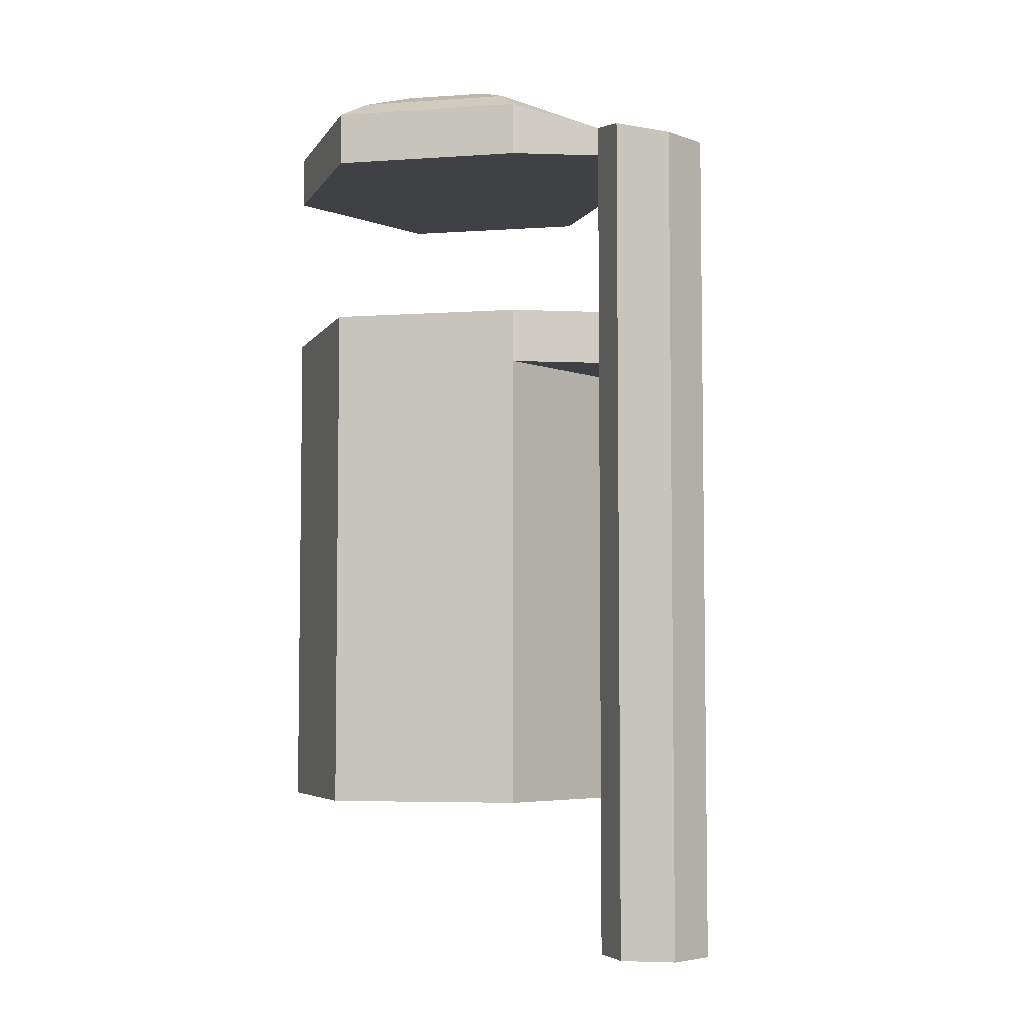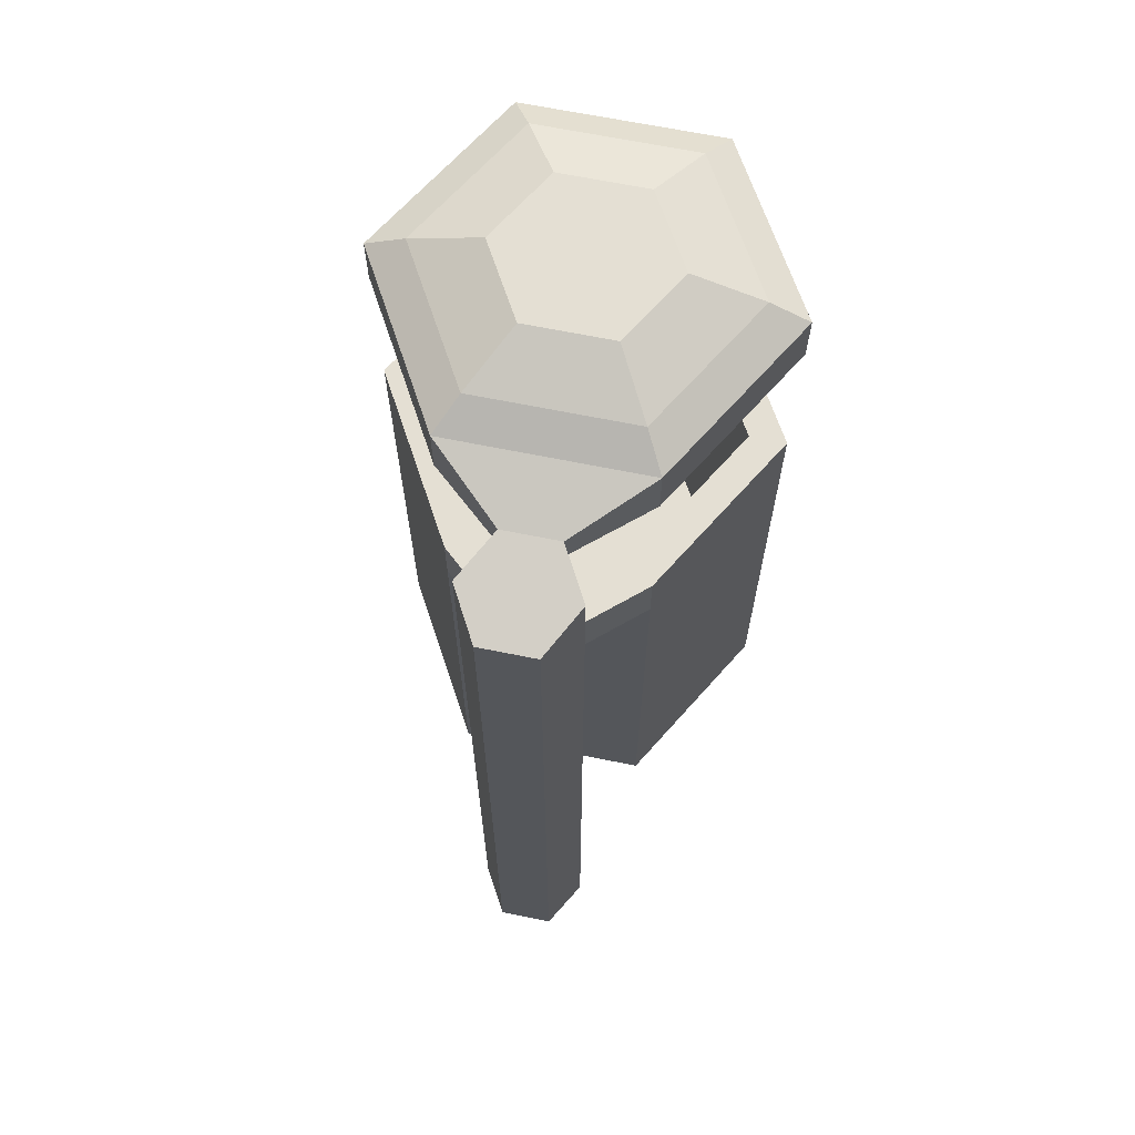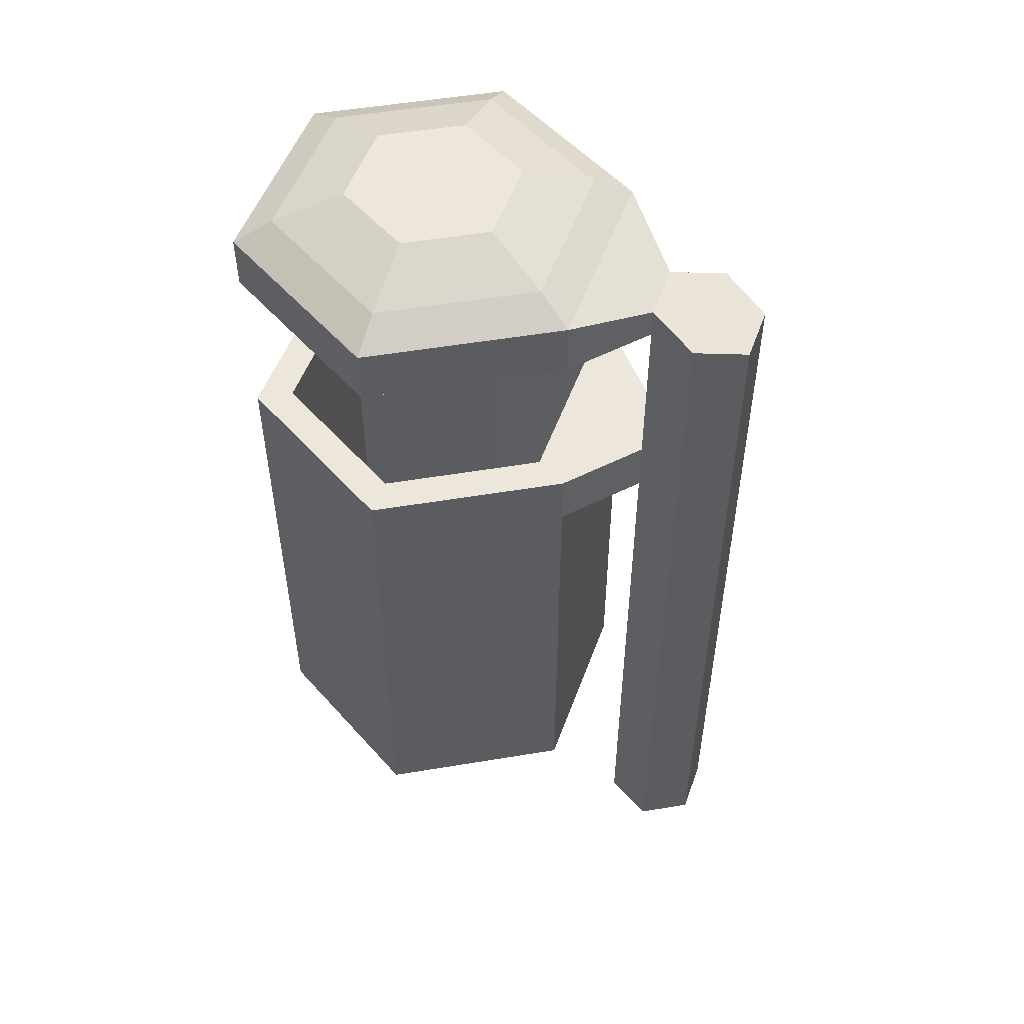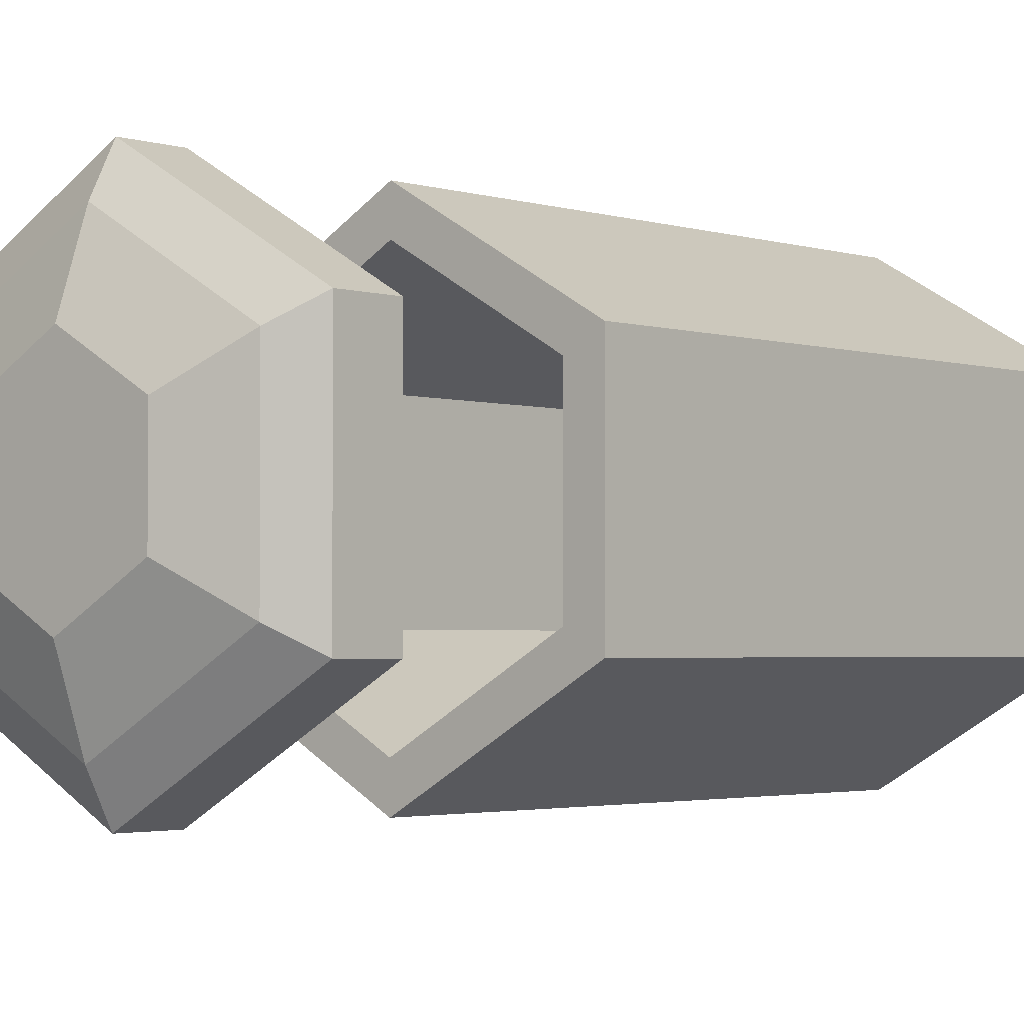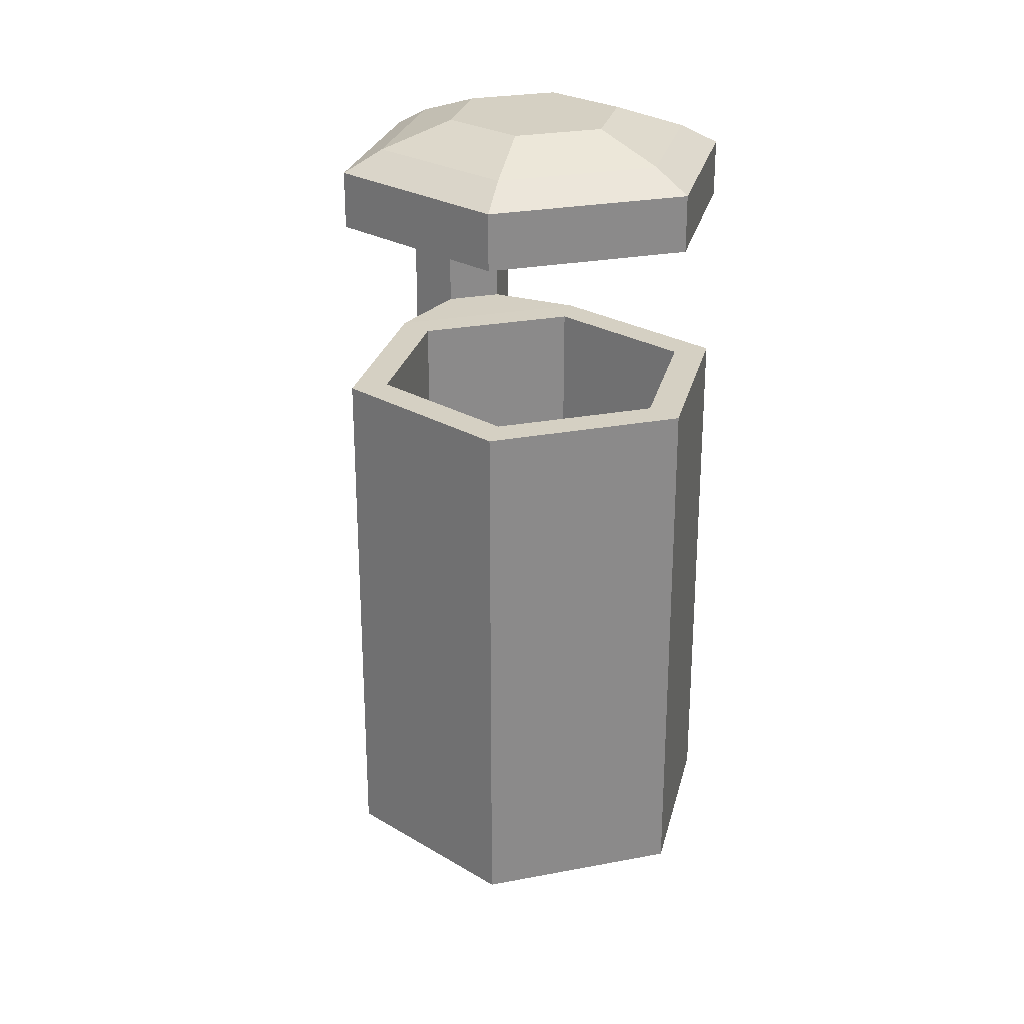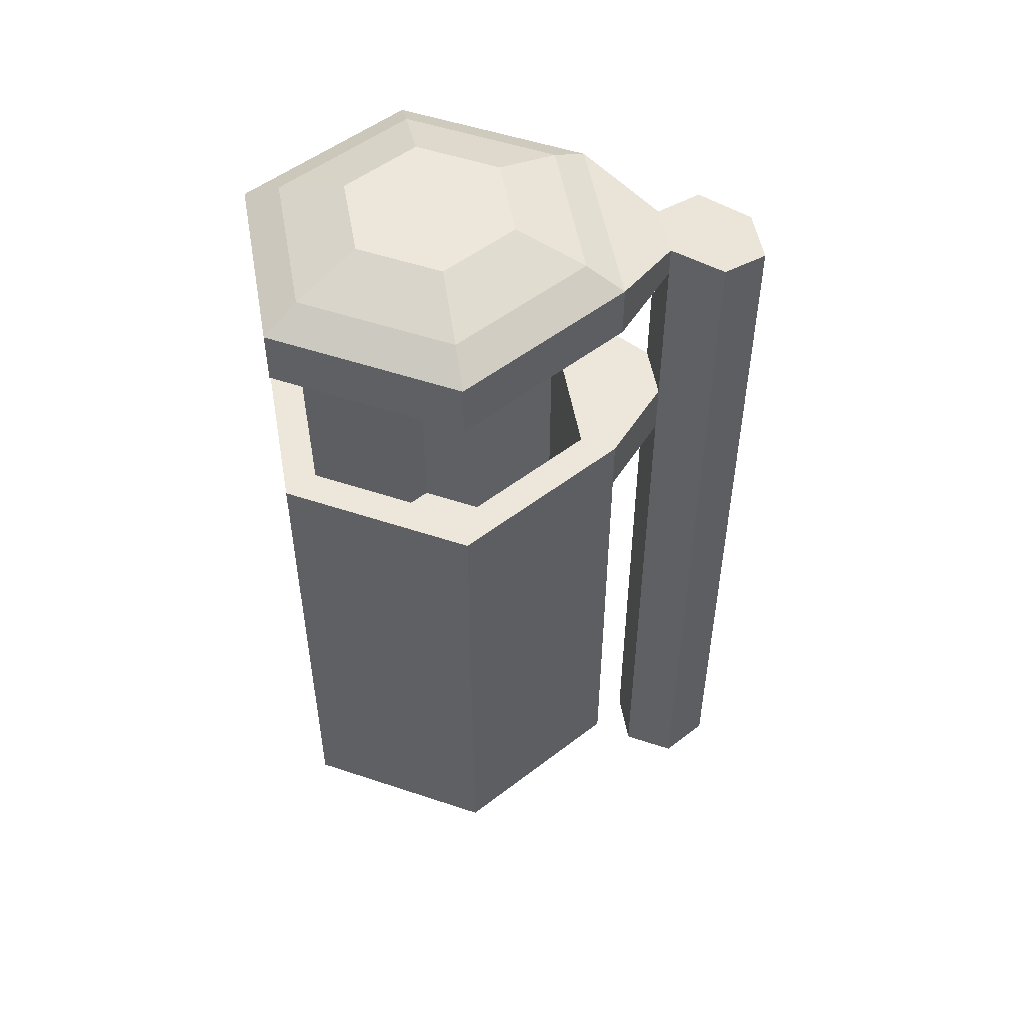
<metadata>
{"format":"obj","ext":"obj","renderer":"f3d","projection":"perspective","resolution":1024,"background":"white","views":[{"elev":-5.4,"azim":42.0,"up":"+Y"},{"elev":66.6,"azim":101.5,"up":"+Y"},{"elev":52.4,"azim":19.8,"up":"+Y"},{"elev":-2.4,"azim":-139.3,"up":"+Z"},{"elev":26.1,"azim":-106.8,"up":"+Y"},{"elev":51.6,"azim":-10.0,"up":"+Y"}]}
</metadata>
<code>
o Kosz
v 0 0 -0.12
v 0 1.886 -0.12
v 0.1039 0 -0.06
v 0.1039 1.858 -0.06
v 0.1039 0 0.06
v 0.1039 1.858 0.06
v 0 0 0.12
v 0 1.886 0.12
v -0.1039 0 0.06
v -0.1039 1.908 0.06
v -0.1039 0 -0.06
v -0.1039 1.908 -0.06
v 0 1.842 -0.12
v 0.1039 1.842 -0.06
v 0.1039 1.842 0.06
v 0 1.842 0.12
v -0.1039 1.842 0.06
v -0.1039 1.842 -0.06
v 0.1039 1.47 -0.06
v 0.1039 1.47 0.06
v 0 1.47 0.12
v -0.1039 1.47 0.06
v -0.1039 1.47 -0.06
v 0 1.47 -0.12
v 0.1039 1.35 -0.06
v 0.1039 1.35 0.06
v 0 1.35 0.12
v -0.1039 1.35 0.06
v -0.1039 1.35 -0.06
v 0 1.35 -0.12
v -0.6 0.3394 -0.42
v -0.6 1.47 -0.42
v -0.2363 0.3394 -0.21
v -0.2363 1.47 -0.21
v -0.2363 0.3394 0.21
v -0.2363 1.47 0.21
v -0.6 0.3394 0.42
v -0.6 1.47 0.42
v -0.9637 0.3394 0.21
v -0.9637 1.47 0.21
v -0.9637 0.3394 -0.21
v -0.9637 1.47 -0.21
v -0.6 1.841 -0.42
v -0.6 1.959 -0.42
v -0.2363 1.841 -0.21
v -0.2363 1.959 -0.21
v -0.2363 1.841 0.21
v -0.2363 1.959 0.21
v -0.6 1.841 0.42
v -0.6 1.959 0.42
v -0.9637 1.841 0.21
v -0.9637 1.959 0.21
v -0.9637 1.841 -0.21
v -0.9637 1.959 -0.21
v -0.6 1.35 -0.42
v -0.2363 1.35 -0.21
v -0.2363 1.35 0.21
v -0.6 1.35 0.42
v -0.9637 1.35 0.21
v -0.9637 1.35 -0.21
v -0.3044 1.47 -0.1707
v -0.6 1.47 -0.3413
v -0.3044 1.47 0.1707
v -0.6 1.47 0.3413
v -0.8956 1.47 0.1707
v -0.8956 1.47 -0.1707
v -0.3044 0.7227 -0.1707
v -0.6 0.7227 -0.3413
v -0.3044 0.7227 0.1707
v -0.6 0.7227 0.3413
v -0.8956 0.7227 0.1707
v -0.8956 0.7227 -0.1707
v -0.3083 2.003 -0.1684
v -0.6 2.003 -0.3368
v -0.3083 2.003 0.1684
v -0.6 2.003 0.3368
v -0.8917 2.003 0.1684
v -0.8917 2.003 -0.1684
v -0.4389 2.054 -0.09302
v -0.6 2.054 -0.186
v -0.4389 2.054 0.09302
v -0.6 2.054 0.186
v -0.7611 2.054 0.09302
v -0.7611 2.054 -0.09302
f 13 2 4 14
f 14 4 6 15
f 15 6 8 16
f 16 8 10 17
f 4 2 12 10 8 6
f 12 46 48 10
f 18 12 2 13
f 1 3 5 7 9 11
f 23 18 13 24
f 22 17 18 23
f 21 16 17 22
f 20 15 16 21
f 19 14 15 20
f 24 13 14 19
f 30 24 19 25
f 25 19 20 26
f 26 20 21 27
f 27 21 22 28
f 23 34 36 22
f 29 23 24 30
f 11 29 30 1
f 9 28 29 11
f 7 27 28 9
f 5 26 27 7
f 3 25 26 5
f 1 30 25 3
f 55 32 34 56
f 29 56 34 23
f 57 36 38 58
f 58 38 40 59
f 32 42 66 62
f 59 40 42 60
f 60 42 32 55
f 31 33 35 37 39 41
f 43 44 46 45
f 18 45 46 12
f 47 48 50 49
f 49 50 52 51
f 44 54 78 74
f 51 52 54 53
f 53 54 44 43
f 43 45 47 49 51 53
f 17 10 48 47
f 17 47 45 18
f 41 60 55 31
f 39 59 60 41
f 37 58 59 39
f 35 57 58 37
f 33 56 57 35
f 31 55 56 33
f 28 22 36 57
f 28 57 56 29
f 62 66 72 68
f 40 38 64 65
f 36 34 61 63
f 42 40 65 66
f 34 32 62 61
f 38 36 63 64
f 67 68 72 71 70 69
f 65 64 70 71
f 63 61 67 69
f 66 65 71 72
f 64 63 69 70
f 61 62 68 67
f 74 78 84 80
f 52 50 76 77
f 48 46 73 75
f 54 52 77 78
f 46 44 74 73
f 50 48 75 76
f 79 80 84 83 82 81
f 77 76 82 83
f 75 73 79 81
f 78 77 83 84
f 76 75 81 82
f 73 74 80 79

</code>
